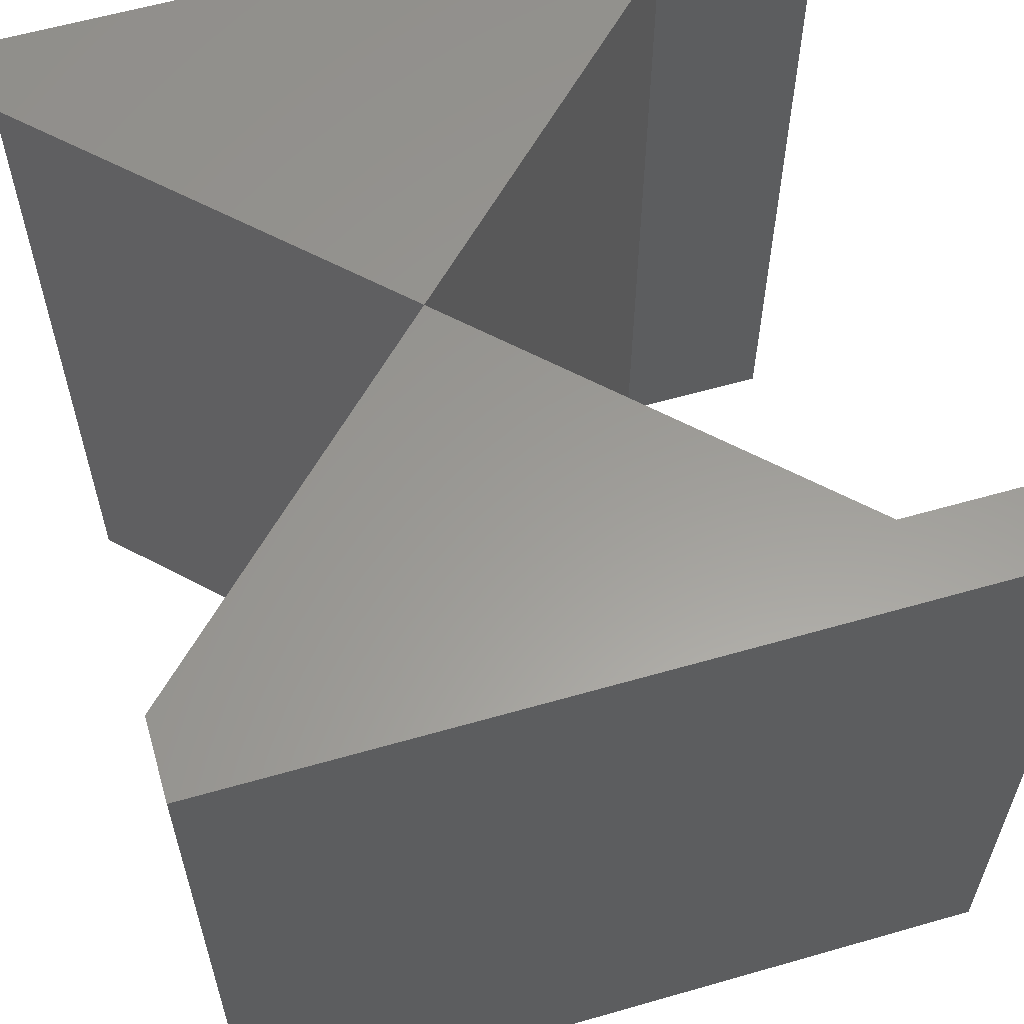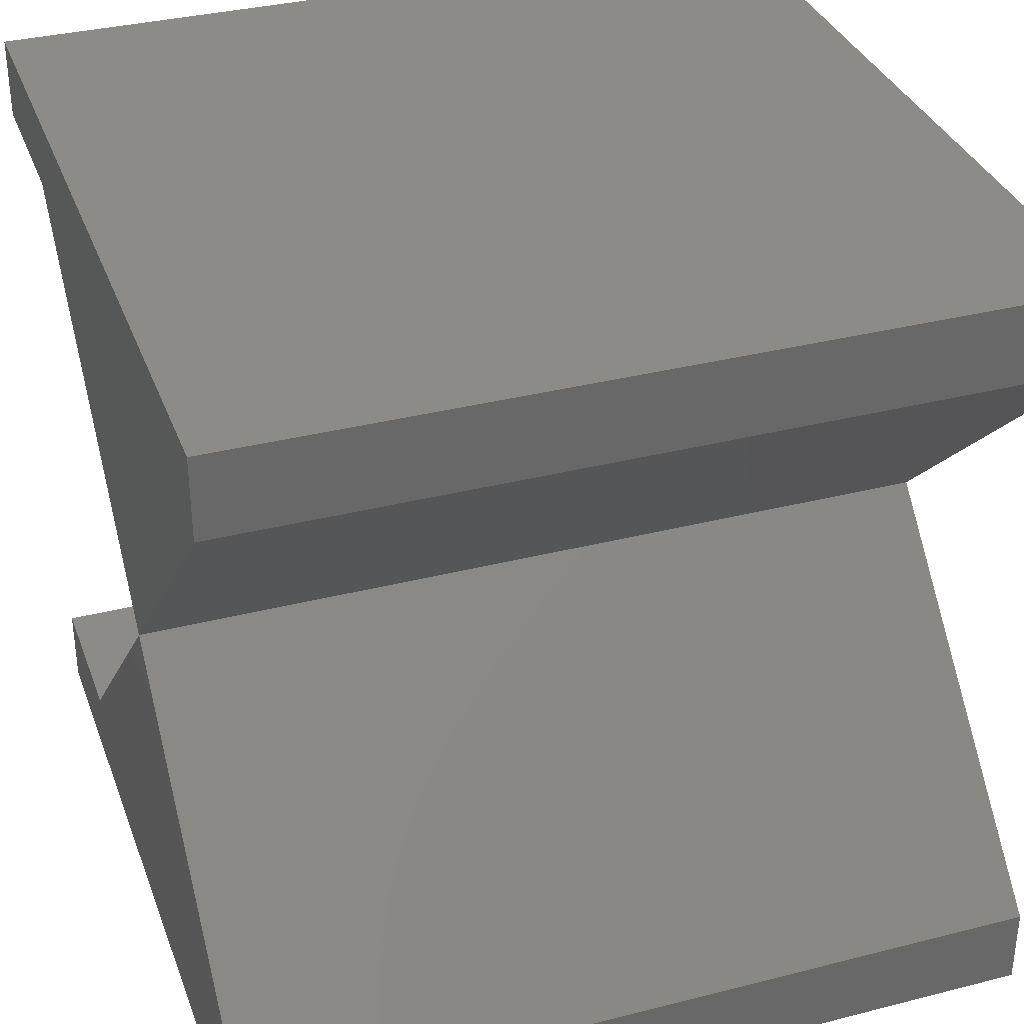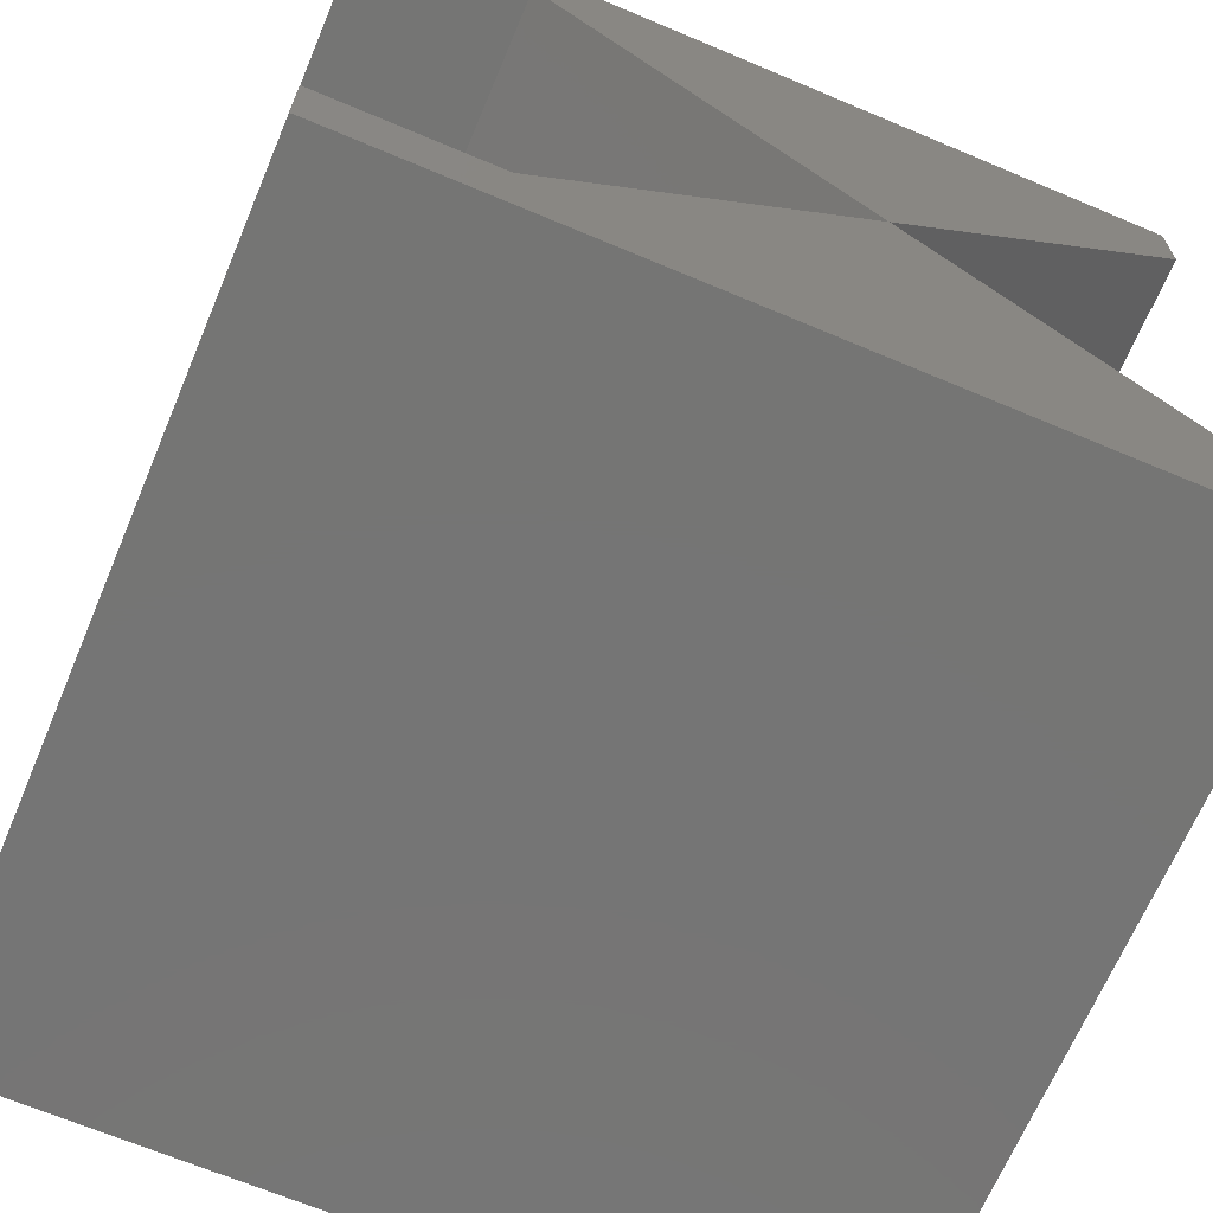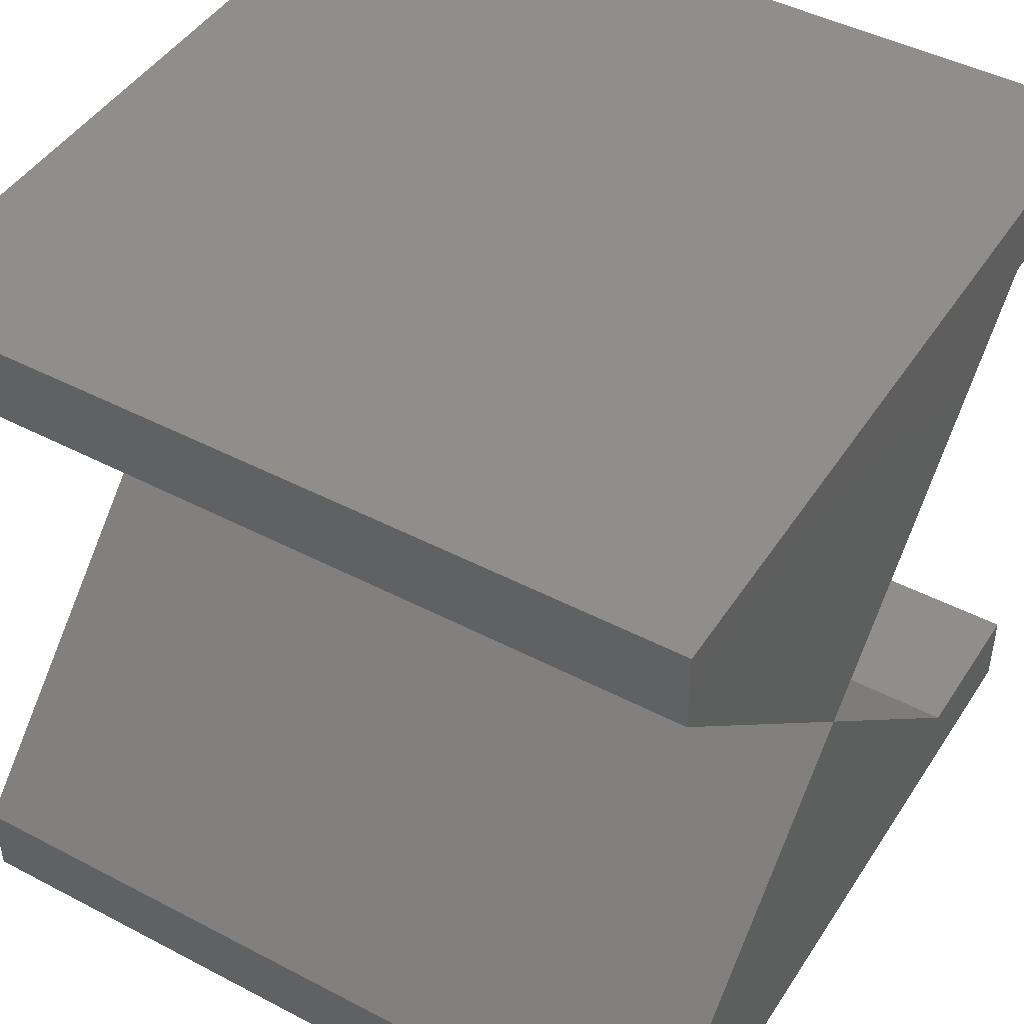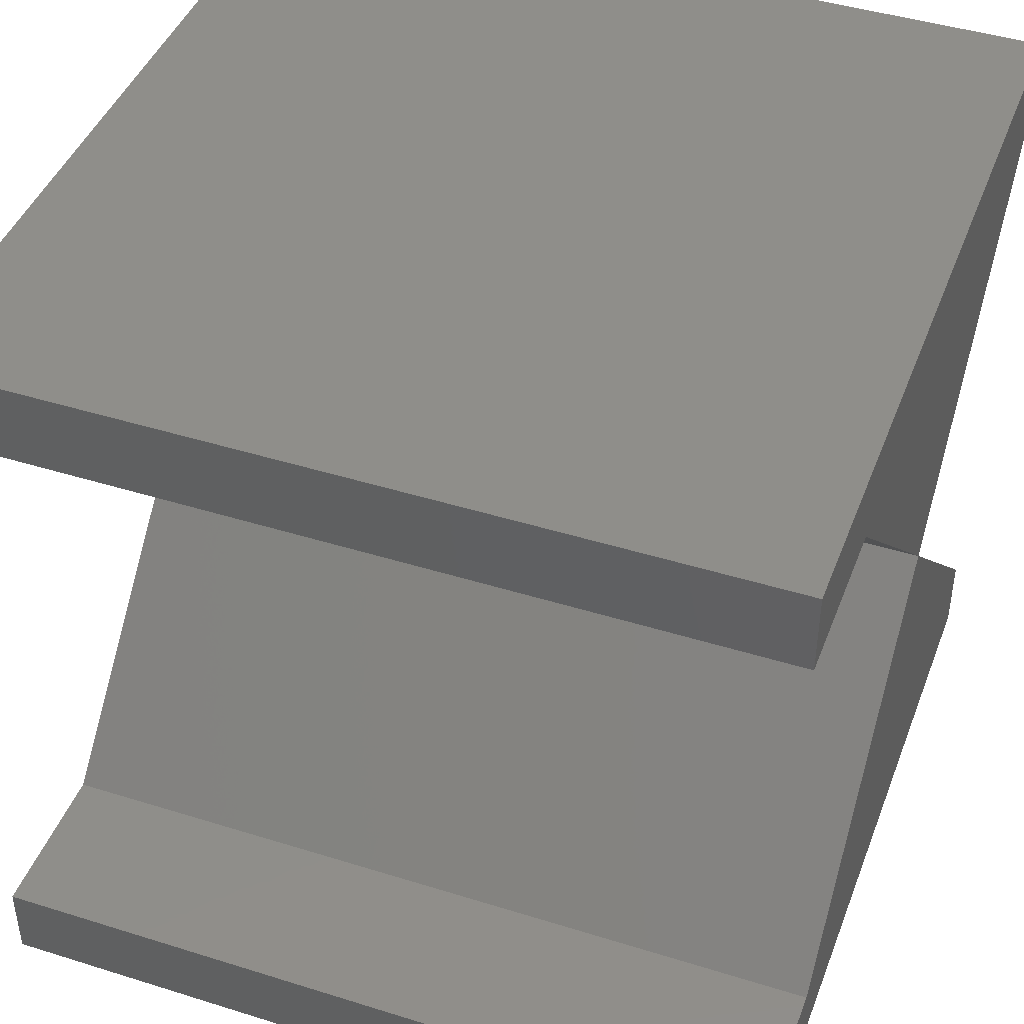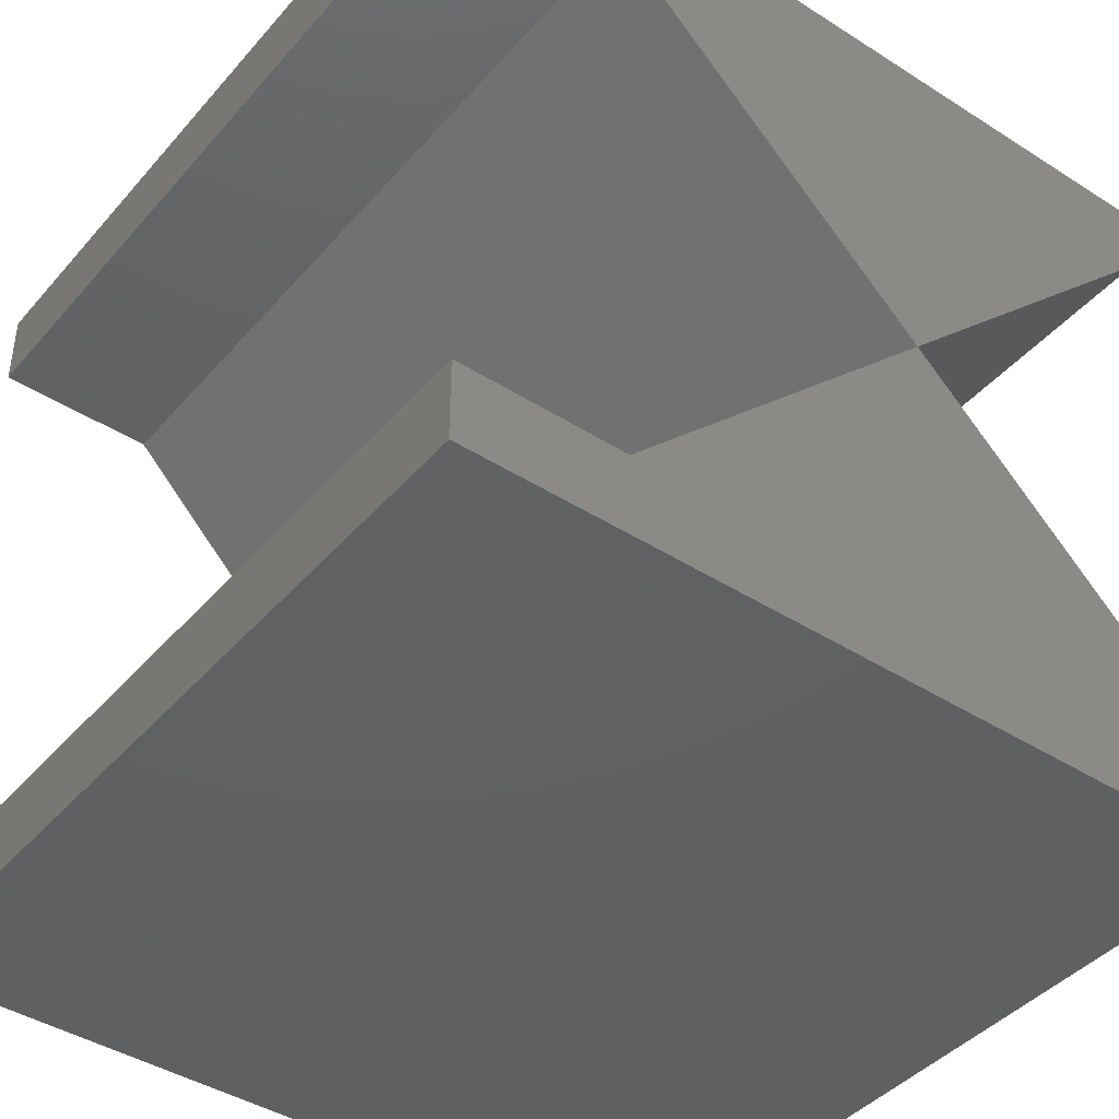
<metadata>
{"format":"stl","ext":"stl","renderer":"f3d","projection":"perspective","resolution":1024,"background":"white","views":[{"elev":59.9,"azim":163.6,"up":"+Z"},{"elev":34.5,"azim":71.1,"up":"+Y"},{"elev":-67.5,"azim":-22.9,"up":"+Y"},{"elev":45.5,"azim":121.1,"up":"+Y"},{"elev":43.8,"azim":-69.8,"up":"+Y"},{"elev":-42.4,"azim":-37.3,"up":"+Y"}]}
</metadata>
<code>
# stl→obj: 22 verts, 40 faces
v 1 0 -5
v 5 -4 -5
v -3 -4 -5
v -3 4 -5
v 5 5 -5
v 5 4 -5
v -5 4 -5
v -5 5 -5
v 5 -5 -5
v -5 -5 -5
v -5 -4 -5
v -3 -4 5
v 5 -4 5
v 1 0 5
v 5 4 5
v 5 5 5
v -3 4 5
v -5 5 5
v -5 4 5
v 5 -5 5
v -5 -4 5
v -5 -5 5
f 1 2 3
f 4 5 6
f 7 8 4
f 1 4 6
f 4 8 5
f 9 3 2
f 10 11 3
f 9 10 3
f 12 13 14
f 15 16 17
f 17 18 19
f 15 17 14
f 16 18 17
f 13 12 20
f 12 21 22
f 12 22 20
f 1 13 2
f 1 14 13
f 6 14 1
f 6 15 14
f 5 15 6
f 5 16 15
f 8 16 5
f 8 18 16
f 7 18 8
f 7 19 18
f 4 19 7
f 4 17 19
f 1 17 4
f 1 14 17
f 3 14 1
f 3 12 14
f 11 12 3
f 11 21 12
f 10 21 11
f 10 22 21
f 9 22 10
f 9 20 22
f 2 20 9
f 2 13 20

</code>
